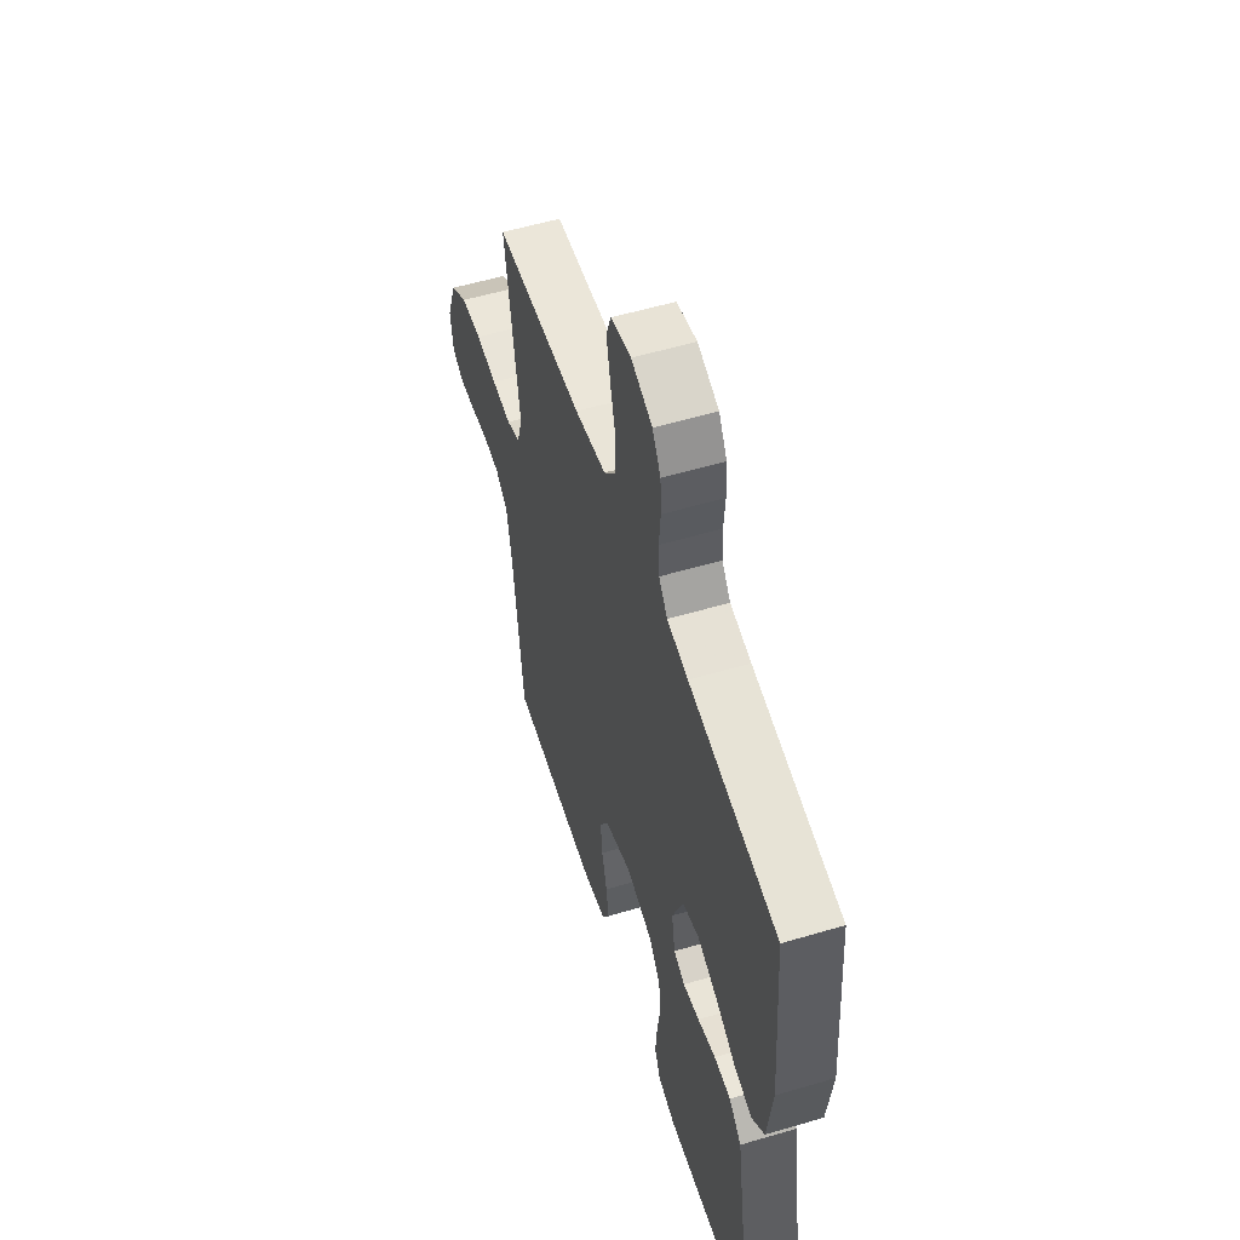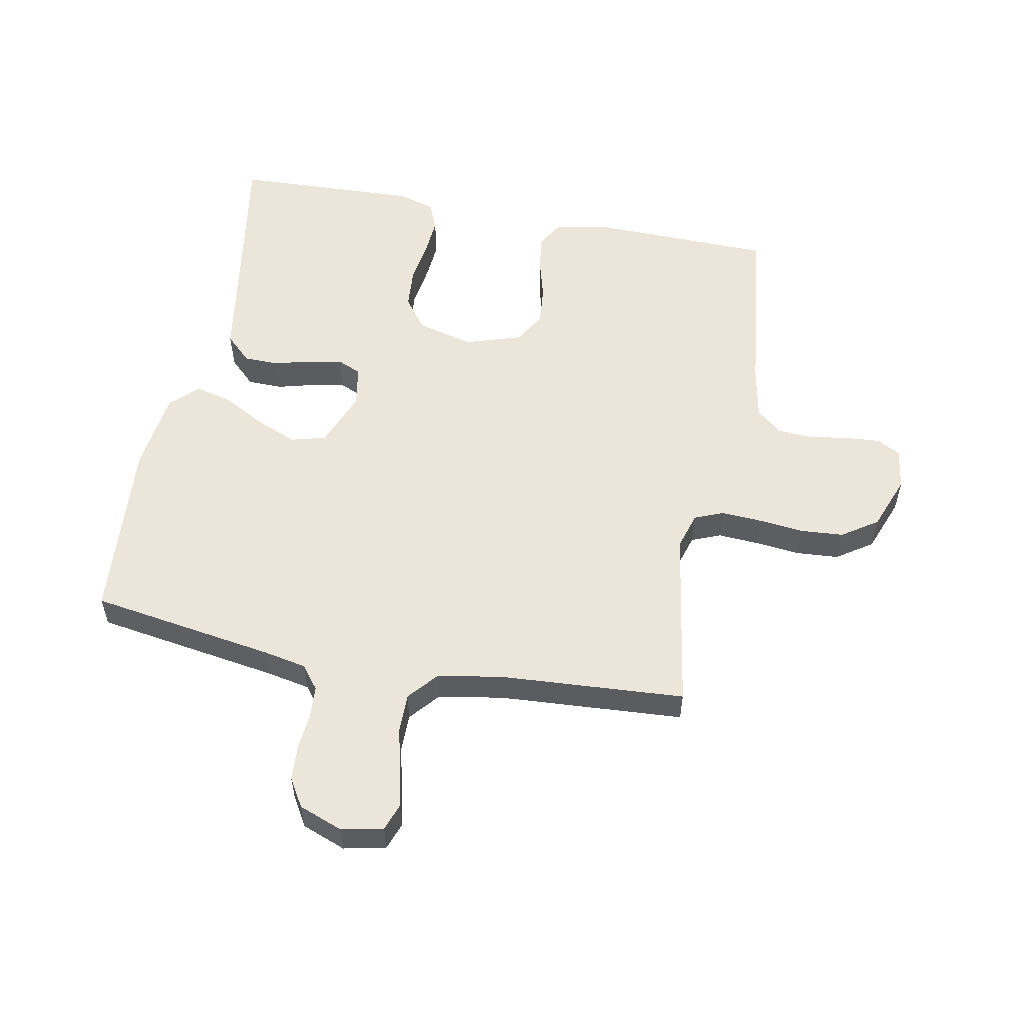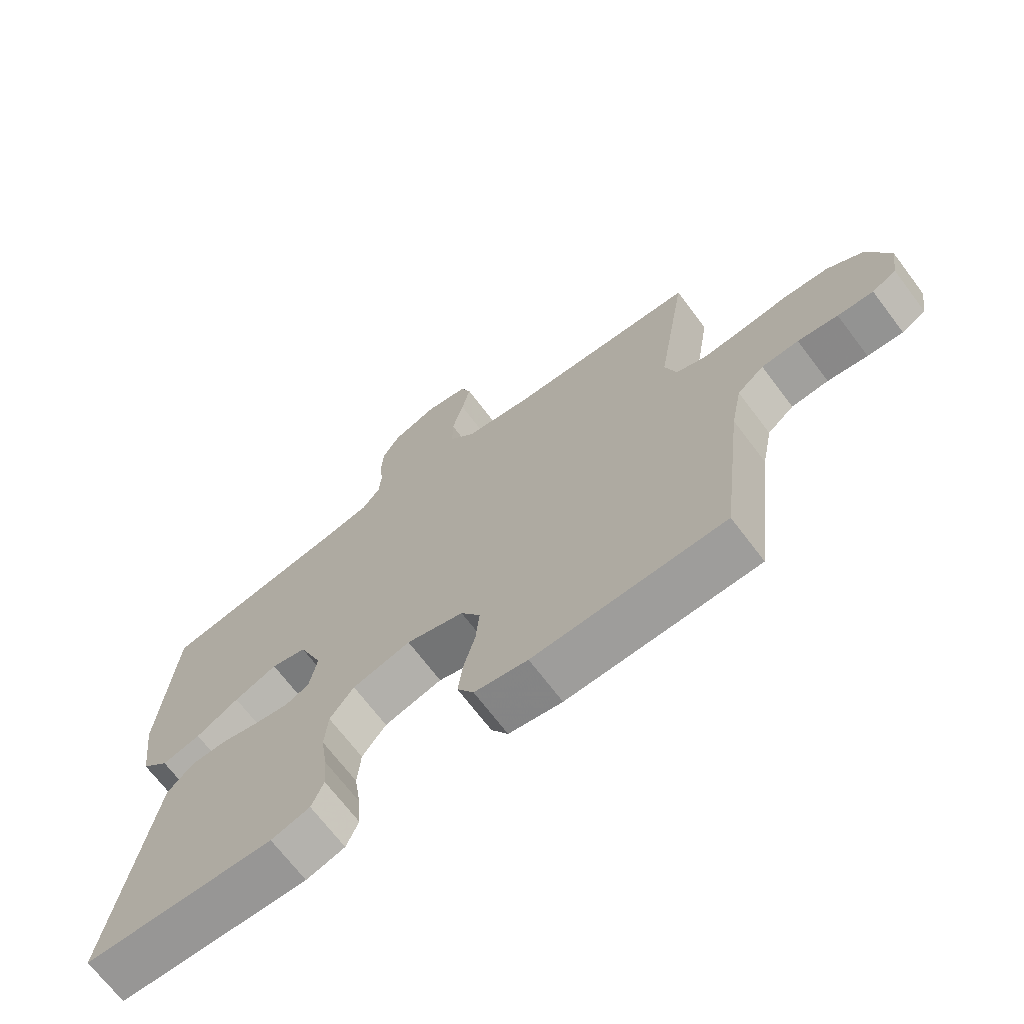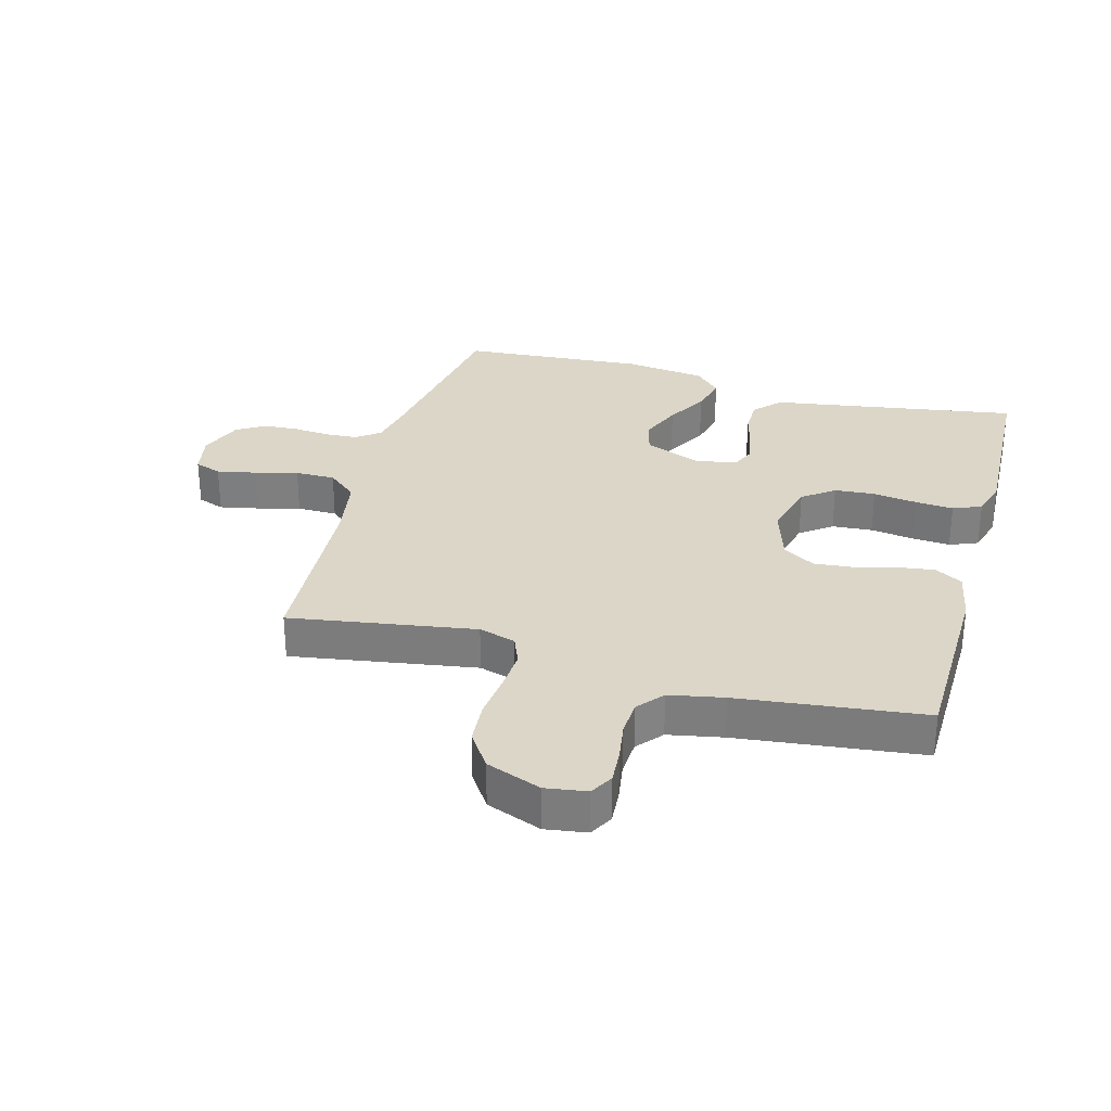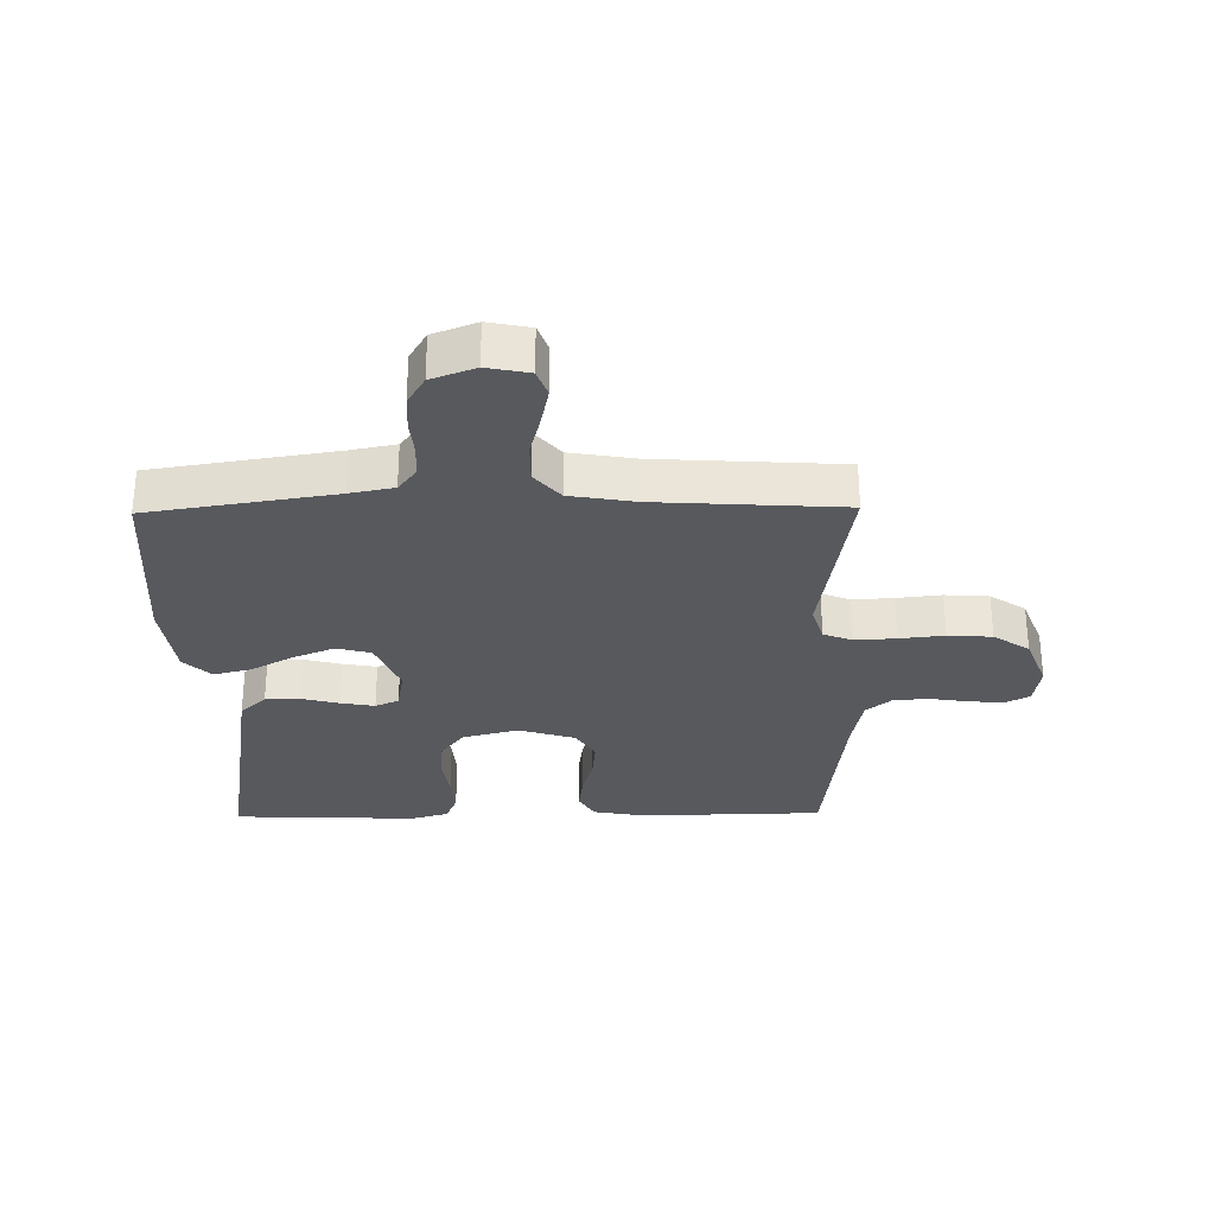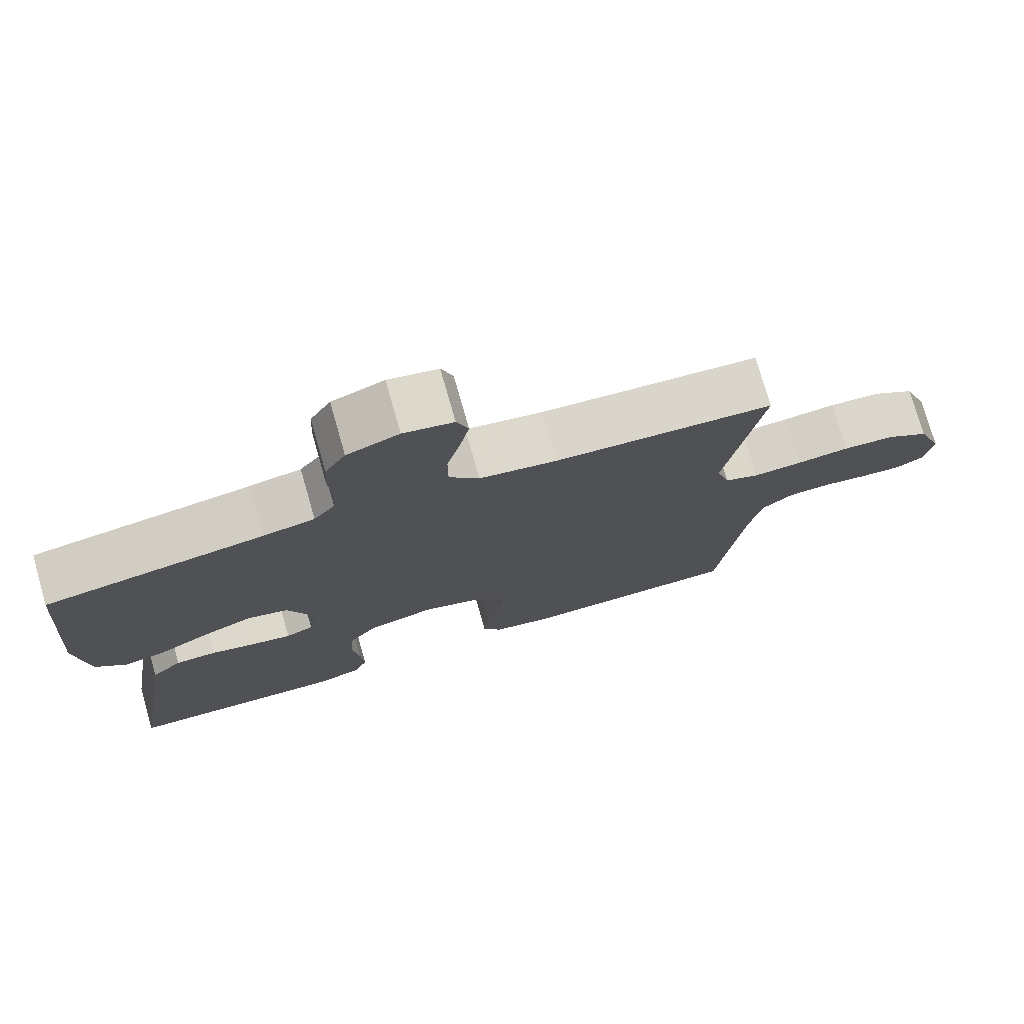
<metadata>
{"format":"obj","ext":"obj","renderer":"f3d","projection":"perspective","resolution":1024,"background":"white","views":[{"elev":55.1,"azim":-107.4,"up":"+Z"},{"elev":55.3,"azim":10.8,"up":"+Y"},{"elev":-69.6,"azim":37.1,"up":"+Z"},{"elev":30.2,"azim":105.4,"up":"+Y"},{"elev":-29.4,"azim":0.9,"up":"+Y"},{"elev":75.8,"azim":-15.9,"up":"+Z"}]}
</metadata>
<code>
v 0.5 0.07 -0.5
v 0.2 0.07 -0.506
v 0.116 0.07 -0.49
v 0.09 0.07 -0.446
v 0.098 0.07 -0.386
v 0.116 0.07 -0.319
v 0.122 0.07 -0.255
v 0.091 0.07 -0.203
v 0 0.07 -0.174
v -0.092 0.07 -0.198
v -0.13 0.07 -0.249
v -0.135 0.07 -0.315
v -0.125 0.07 -0.385
v -0.12 0.07 -0.448
v -0.139 0.07 -0.494
v -0.2 0.07 -0.512
v -0.5 0.07 -0.5
v -0.452 0.07 -0.2
v -0.436 0.07 -0.099
v -0.394 0.07 -0.059
v -0.338 0.07 -0.058
v -0.277 0.07 -0.074
v -0.222 0.07 -0.084
v -0.184 0.07 -0.067
v -0.172 0.07 0
v -0.209 0.07 0.092
v -0.265 0.07 0.107
v -0.333 0.07 0.079
v -0.401 0.07 0.041
v -0.462 0.07 0.026
v -0.505 0.07 0.068
v -0.522 0.07 0.2
v -0.5 0.07 0.5
v -0.2 0.07 0.547
v -0.129 0.07 0.561
v -0.1 0.07 0.599
v -0.097 0.07 0.651
v -0.102 0.07 0.71
v -0.099 0.07 0.767
v -0.071 0.07 0.814
v 0 0.07 0.841
v 0.068 0.07 0.827
v 0.084 0.07 0.783
v 0.071 0.07 0.72
v 0.053 0.07 0.65
v 0.053 0.07 0.585
v 0.094 0.07 0.537
v 0.2 0.07 0.519
v 0.5 0.07 0.5
v 0.452 0.07 0.2
v 0.47 0.07 0.14
v 0.517 0.07 0.121
v 0.583 0.07 0.125
v 0.656 0.07 0.133
v 0.727 0.07 0.128
v 0.785 0.07 0.089
v 0.819 0.07 0
v 0.809 0.07 -0.067
v 0.771 0.07 -0.088
v 0.715 0.07 -0.084
v 0.652 0.07 -0.074
v 0.594 0.07 -0.077
v 0.552 0.07 -0.112
v 0.535 0.07 -0.2
v 0.5 0 -0.5
v 0.2 0 -0.506
v 0.116 0 -0.49
v 0.09 0 -0.446
v 0.098 0 -0.386
v 0.116 0 -0.319
v 0.122 0 -0.255
v 0.091 0 -0.203
v 0 0 -0.174
v -0.092 0 -0.198
v -0.13 0 -0.249
v -0.135 0 -0.315
v -0.125 0 -0.385
v -0.12 0 -0.448
v -0.139 0 -0.494
v -0.2 0 -0.512
v -0.5 0 -0.5
v -0.452 0 -0.2
v -0.436 0 -0.099
v -0.394 0 -0.059
v -0.338 0 -0.058
v -0.277 0 -0.074
v -0.222 0 -0.084
v -0.184 0 -0.067
v -0.172 0 0
v -0.209 0 0.092
v -0.265 0 0.107
v -0.333 0 0.079
v -0.401 0 0.041
v -0.462 0 0.026
v -0.505 0 0.068
v -0.522 0 0.2
v -0.5 0 0.5
v -0.2 0 0.547
v -0.129 0 0.561
v -0.1 0 0.599
v -0.097 0 0.651
v -0.102 0 0.71
v -0.099 0 0.767
v -0.071 0 0.814
v 0 0 0.841
v 0.068 0 0.827
v 0.084 0 0.783
v 0.071 0 0.72
v 0.053 0 0.65
v 0.053 0 0.585
v 0.094 0 0.537
v 0.2 0 0.519
v 0.5 0 0.5
v 0.452 0 0.2
v 0.47 0 0.14
v 0.517 0 0.121
v 0.583 0 0.125
v 0.656 0 0.133
v 0.727 0 0.128
v 0.785 0 0.089
v 0.819 0 0
v 0.809 0 -0.067
v 0.771 0 -0.088
v 0.715 0 -0.084
v 0.652 0 -0.074
v 0.594 0 -0.077
v 0.552 0 -0.112
v 0.535 0 -0.2
f 58 59 60 61
f 56 57 58 61
f 56 61 62
f 53 54 55 56
f 52 53 56 62
f 51 52 62 63
f 48 49 50
f 47 48 50 51
f 42 43 44 45
f 40 41 42 45
f 40 45 46
f 37 38 39 40
f 36 37 40 46
f 35 36 46 47
f 31 32 33 34
f 28 29 30 31
f 27 28 31 34
f 26 27 34 35
f 19 20 21 22
f 18 19 22 23
f 17 18 23 24
f 15 16 17 24
f 12 13 14 15
f 3 4 5 6
f 3 6 7
f 64 1 2 3
f 64 3 7
f 63 64 7 8
f 51 63 8 9
f 47 51 9 10
f 25 26 35 47
f 25 47 10 11
f 12 15 24 25
f 11 12 25
f 125 124 123 122
f 125 122 121 120
f 126 125 120
f 120 119 118 117
f 126 120 117 116
f 127 126 116 115
f 114 113 112
f 115 114 112 111
f 109 108 107 106
f 109 106 105 104
f 110 109 104
f 104 103 102 101
f 110 104 101 100
f 111 110 100 99
f 98 97 96 95
f 95 94 93 92
f 98 95 92 91
f 99 98 91 90
f 86 85 84 83
f 87 86 83 82
f 88 87 82 81
f 88 81 80 79
f 79 78 77 76
f 70 69 68 67
f 71 70 67
f 67 66 65 128
f 71 67 128
f 72 71 128 127
f 73 72 127 115
f 74 73 115 111
f 111 99 90 89
f 75 74 111 89
f 89 88 79 76
f 89 76 75
f 1 65 66 2
f 2 66 67 3
f 3 67 68 4
f 4 68 69 5
f 5 69 70 6
f 6 70 71 7
f 7 71 72 8
f 8 72 73 9
f 9 73 74 10
f 10 74 75 11
f 11 75 76 12
f 12 76 77 13
f 13 77 78 14
f 14 78 79 15
f 15 79 80 16
f 16 80 81 17
f 17 81 82 18
f 18 82 83 19
f 19 83 84 20
f 20 84 85 21
f 21 85 86 22
f 22 86 87 23
f 23 87 88 24
f 24 88 89 25
f 25 89 90 26
f 26 90 91 27
f 27 91 92 28
f 28 92 93 29
f 29 93 94 30
f 30 94 95 31
f 31 95 96 32
f 32 96 97 33
f 33 97 98 34
f 34 98 99 35
f 35 99 100 36
f 36 100 101 37
f 37 101 102 38
f 38 102 103 39
f 39 103 104 40
f 40 104 105 41
f 41 105 106 42
f 42 106 107 43
f 43 107 108 44
f 44 108 109 45
f 45 109 110 46
f 46 110 111 47
f 47 111 112 48
f 48 112 113 49
f 49 113 114 50
f 50 114 115 51
f 51 115 116 52
f 52 116 117 53
f 53 117 118 54
f 54 118 119 55
f 55 119 120 56
f 56 120 121 57
f 57 121 122 58
f 58 122 123 59
f 59 123 124 60
f 60 124 125 61
f 61 125 126 62
f 62 126 127 63
f 63 127 128 64
f 64 128 65 1

</code>
